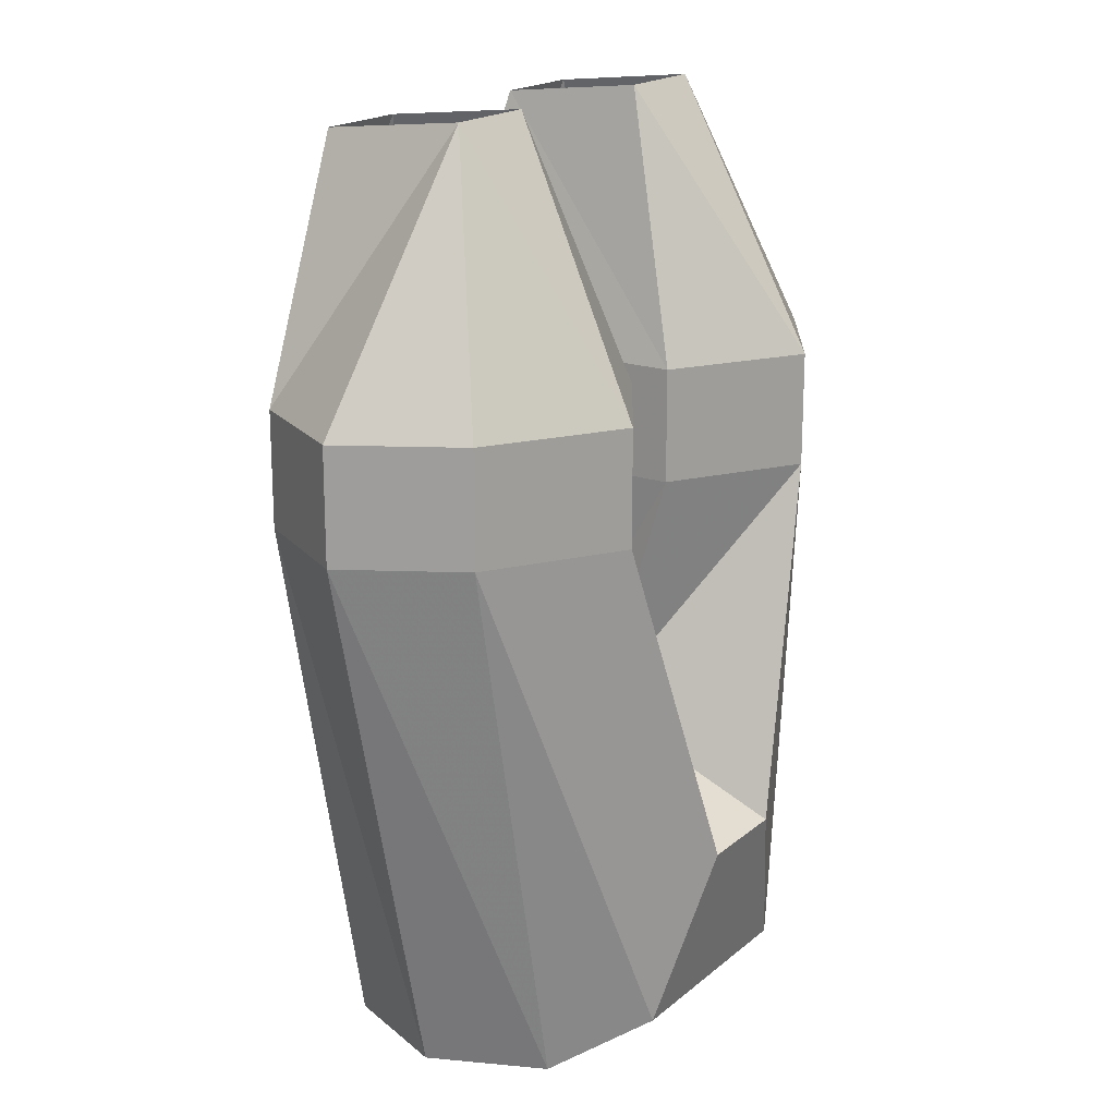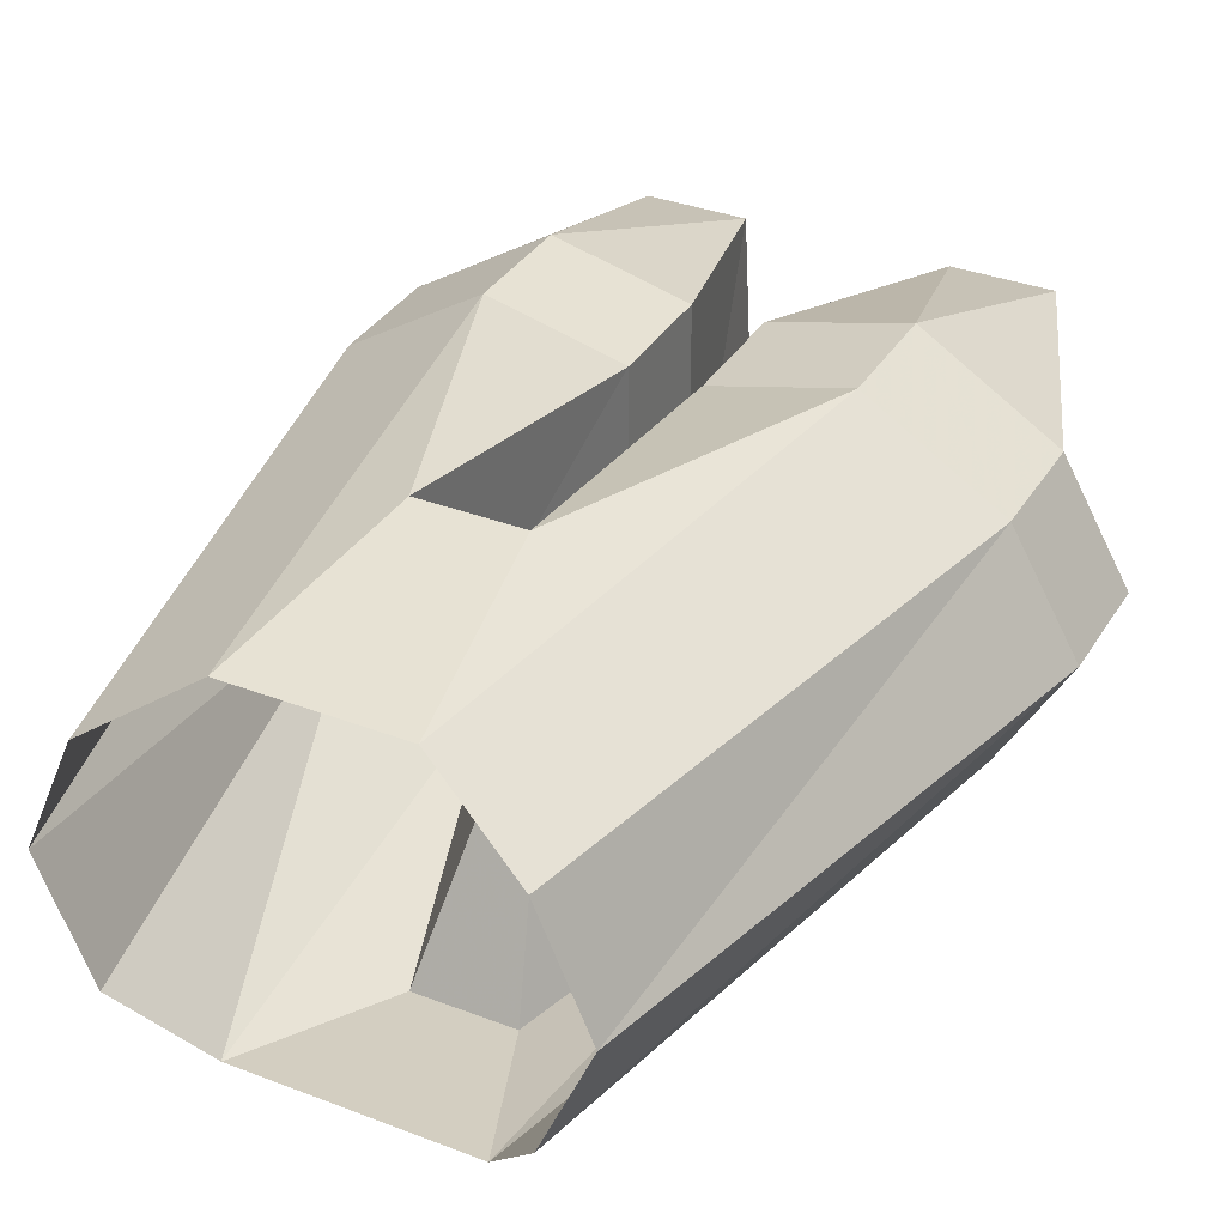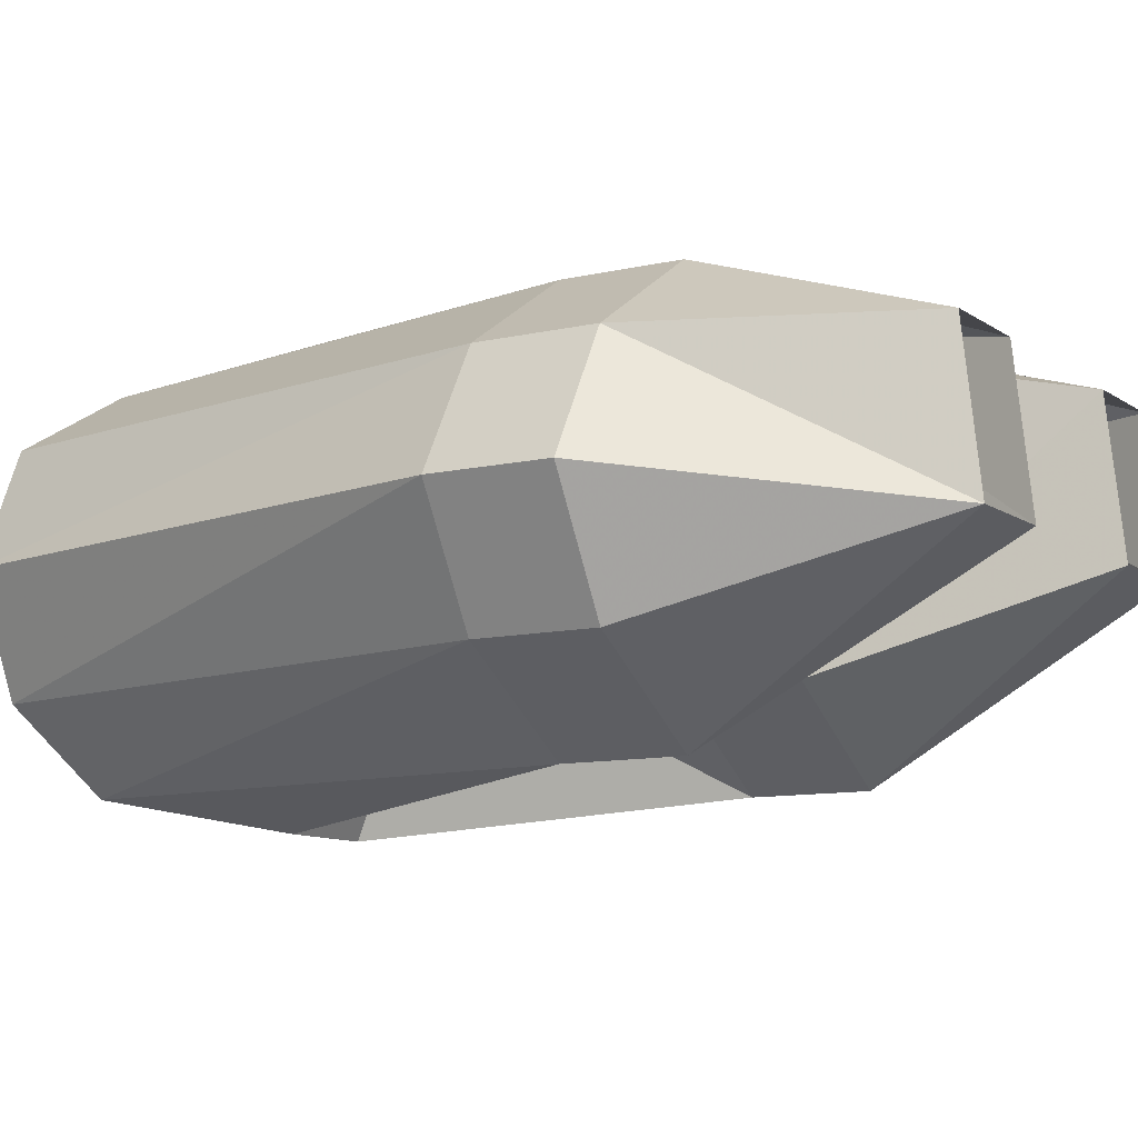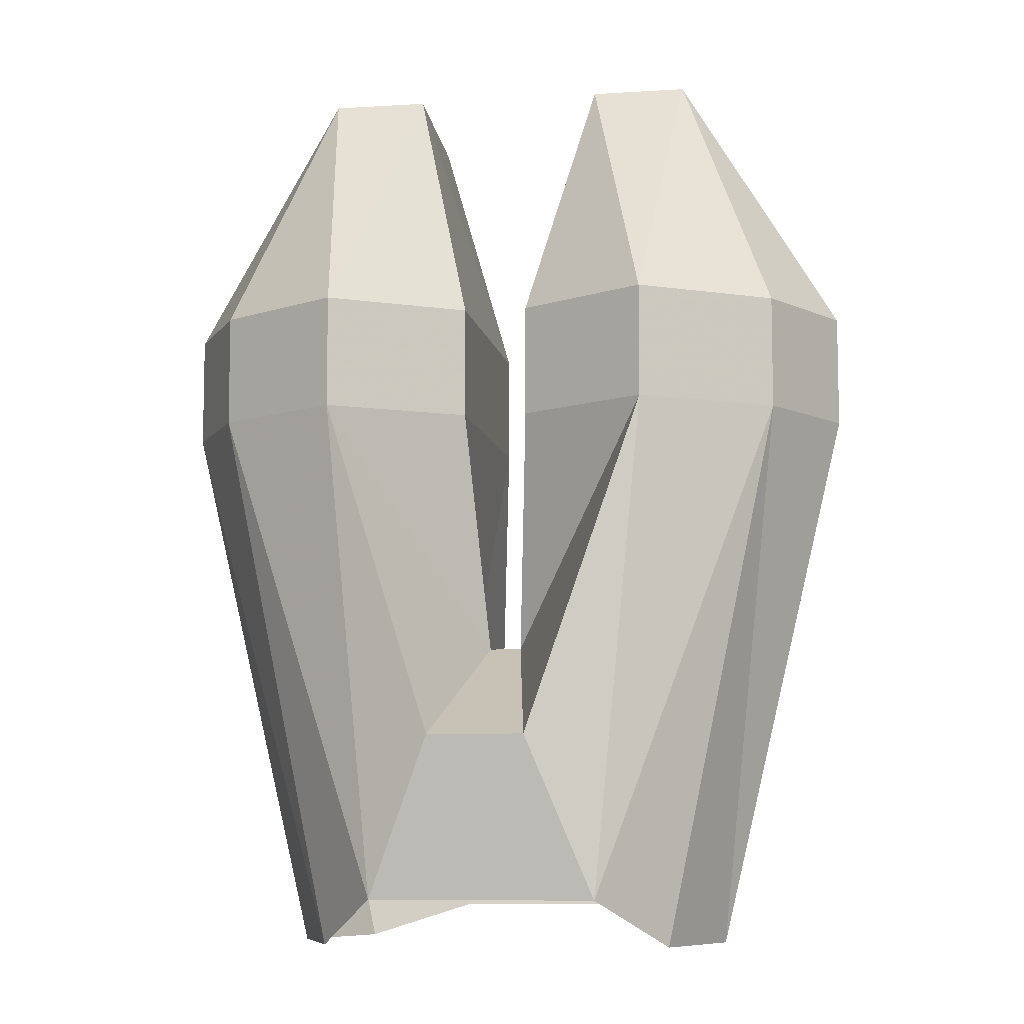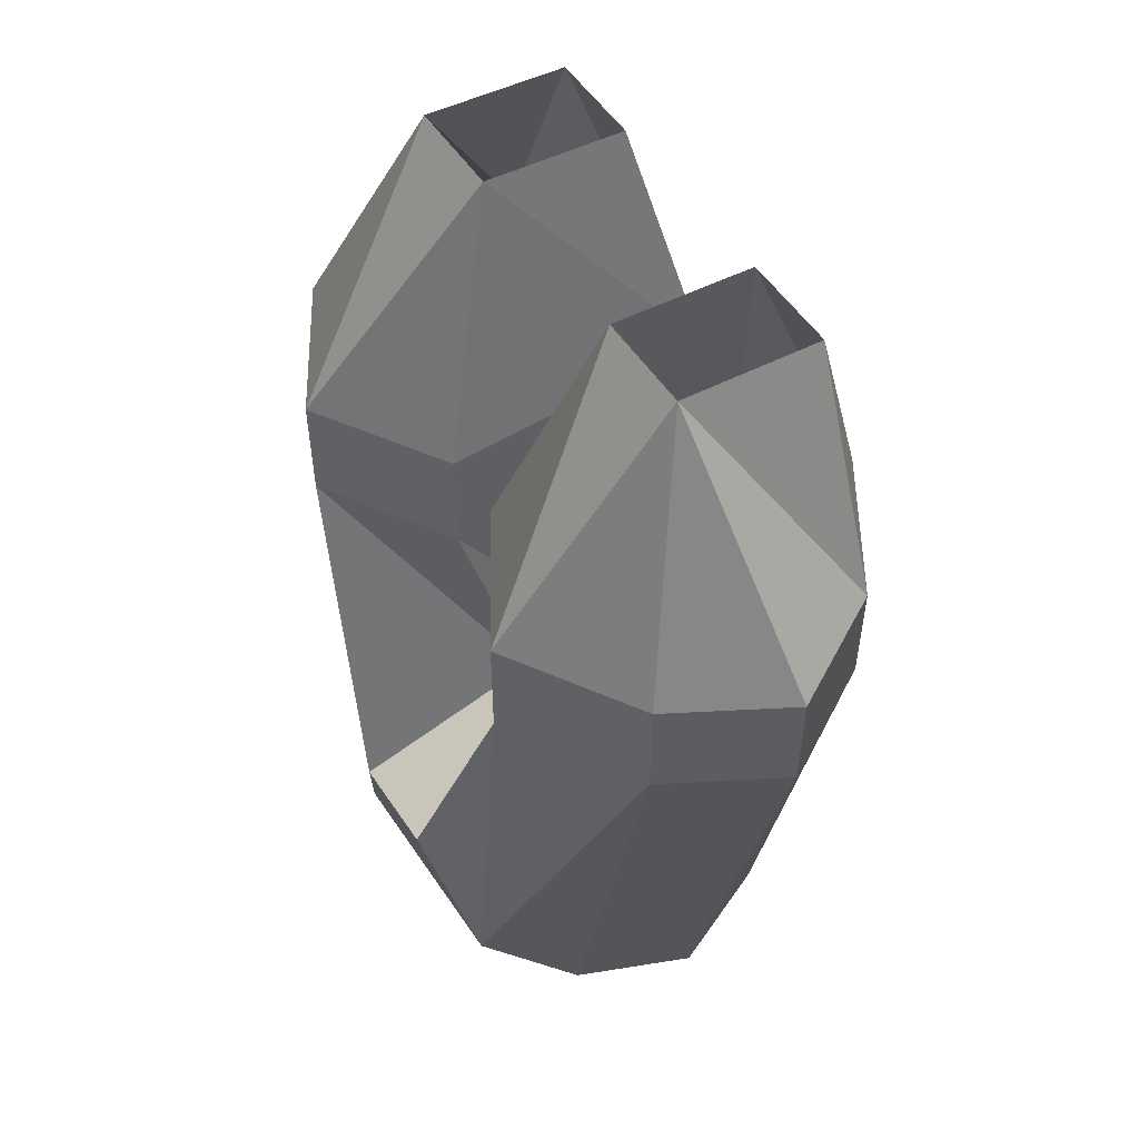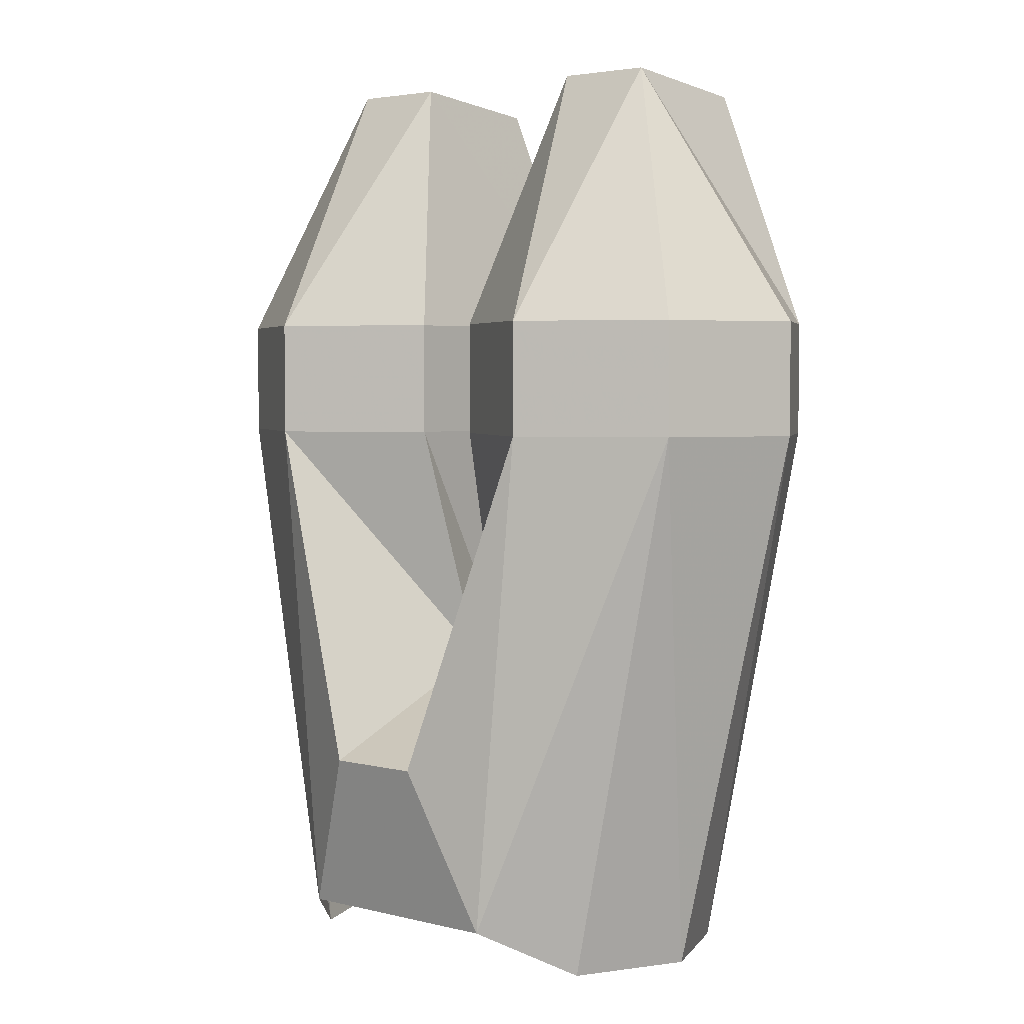
<metadata>
{"format":"obj","ext":"obj","renderer":"f3d","projection":"perspective","resolution":1024,"background":"white","views":[{"elev":18.8,"azim":123.4,"up":"+Y"},{"elev":34.6,"azim":27.3,"up":"+Z"},{"elev":-10.0,"azim":121.1,"up":"+Z"},{"elev":-8.2,"azim":-170.3,"up":"+Y"},{"elev":53.5,"azim":-123.0,"up":"+Y"},{"elev":3.5,"azim":-139.2,"up":"+Y"}]}
</metadata>
<code>
v 0.07812 -0.3125 -0.1094
v 0.01562 -0.3125 -0.07031
v 0.04688 -0.1875 -0.03125
v 0.09375 -0.1875 -0.03125
v 0.1406 -0.3125 -0.07031
v 0.1406 -0.3672 -0.07031
v 0.07812 -0.3672 -0.1094
v 0.01562 -0.3672 -0.07031
v 0.01562 -0.3672 0.0625
v 0.01562 -0.3125 0.0625
v 0.04688 -0.1953 0.03906
v 0.07812 -0.3125 0.07812
v 0.09375 -0.1953 0.03906
v 0.1406 -0.3125 0.03906
v 0.1719 -0.3125 -0.01562
v 0.1719 -0.3672 -0.01562
v 0.08594 -0.6328 -0.07031
v 0.05469 -0.6094 -0.1094
v 0.02344 -0.5312 -0.125
v 0.007812 -0.4844 -0.03906
v 0.02344 -0.4844 0
v 0.02344 -0.5156 0.08594
v 0.07812 -0.3672 0.07812
v 0.1406 -0.3672 0.03906
v -0.04688 -0.1875 -0.03125
v -0.01562 -0.3125 -0.07031
v -0.07812 -0.3125 -0.1094
v -0.09375 -0.1875 -0.03125
v -0.1406 -0.3125 -0.07031
v -0.1719 -0.3125 -0.01562
v -0.1406 -0.3125 0.03906
v -0.09375 -0.1953 0.03906
v -0.07812 -0.3125 0.07812
v -0.04688 -0.1953 0.03906
v -0.01562 -0.3125 0.0625
v -0.07812 -0.3672 -0.1094
v -0.1406 -0.3672 -0.07031
v -0.1719 -0.3672 -0.01562
v -0.1406 -0.3672 0.03906
v -0.07812 -0.3672 0.07812
v -0.01562 -0.3672 0.0625
v -0.01562 -0.3672 -0.07031
v 0.1094 -0.6328 -0.01562
v 0.08594 -0.6328 0.03906
v 0.03906 -0.6172 0.07031
v -0.03906 -0.6172 0.07031
v -0.02344 -0.5156 0.08594
v -0.08594 -0.6328 0.03906
v -0.1094 -0.6328 -0.01562
v -0.08594 -0.6328 -0.07031
v -0.05469 -0.6094 -0.1094
v -0.02344 -0.5312 -0.125
v -0.007812 -0.4844 -0.03906
v -0.02344 -0.4844 0
f 1 2 3
f 1 3 4
f 1 4 5
f 2 10 3
f 3 10 11
f 11 10 12
f 11 12 13
f 13 12 14
f 13 14 4
f 4 14 15
f 4 15 5
f 6 16 17
f 6 17 18
f 6 18 7
f 7 18 19
f 7 19 20
f 7 20 8
f 8 20 21
f 8 21 9
f 9 21 22
f 9 22 23
f 25 26 27
f 25 27 28
f 28 27 29
f 28 29 30
f 28 30 31
f 28 31 32
f 32 31 33
f 32 33 34
f 34 33 35
f 34 35 26
f 34 26 25
f 17 16 43
f 43 16 24
f 43 24 44
f 44 24 23
f 44 23 45
f 45 23 22
f 46 47 40
f 46 40 48
f 48 40 39
f 48 39 38
f 48 38 49
f 49 38 37
f 49 37 50
f 50 37 51
f 51 37 36
f 51 36 52
f 40 47 41
f 41 47 54
f 41 54 42
f 42 54 53
f 42 53 36
f 36 53 52
f 1 5 6
f 1 6 7
f 1 7 8
f 1 8 2
f 2 8 9
f 2 9 10
f 5 15 6
f 6 15 16
f 9 23 10
f 10 23 12
f 12 23 24
f 12 24 14
f 14 24 16
f 14 16 15
f 27 36 37
f 27 37 29
f 29 37 38
f 29 38 30
f 30 38 39
f 30 39 31
f 31 39 40
f 31 40 33
f 33 40 41
f 33 41 35
f 35 41 42
f 35 42 26
f 26 42 36
f 26 36 27
f 45 22 46
f 46 22 47
f 51 52 18
f 18 52 19
f 19 52 53
f 19 53 20
f 20 53 54
f 20 54 21
f 21 54 47
f 21 47 22

</code>
